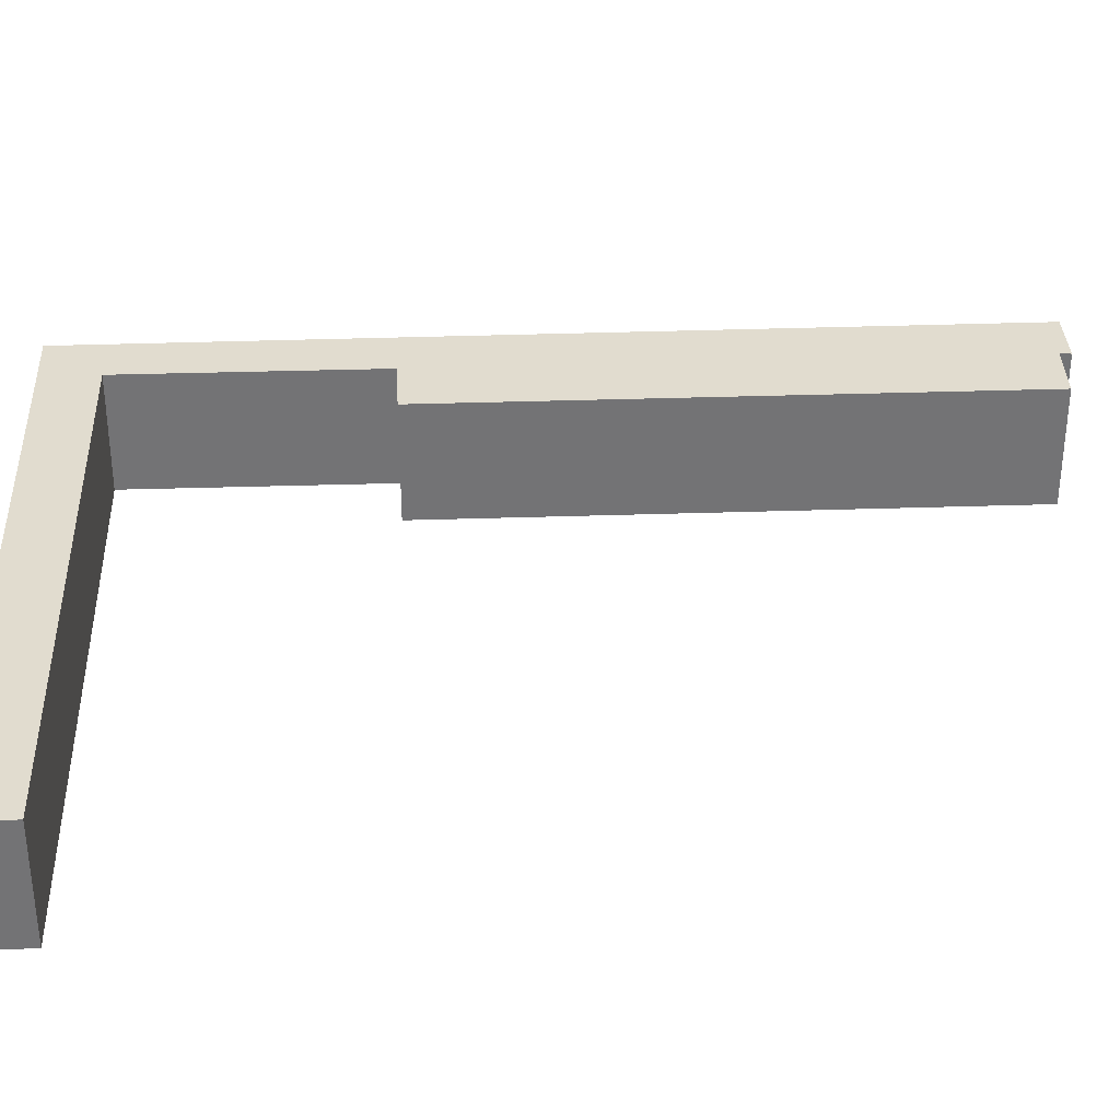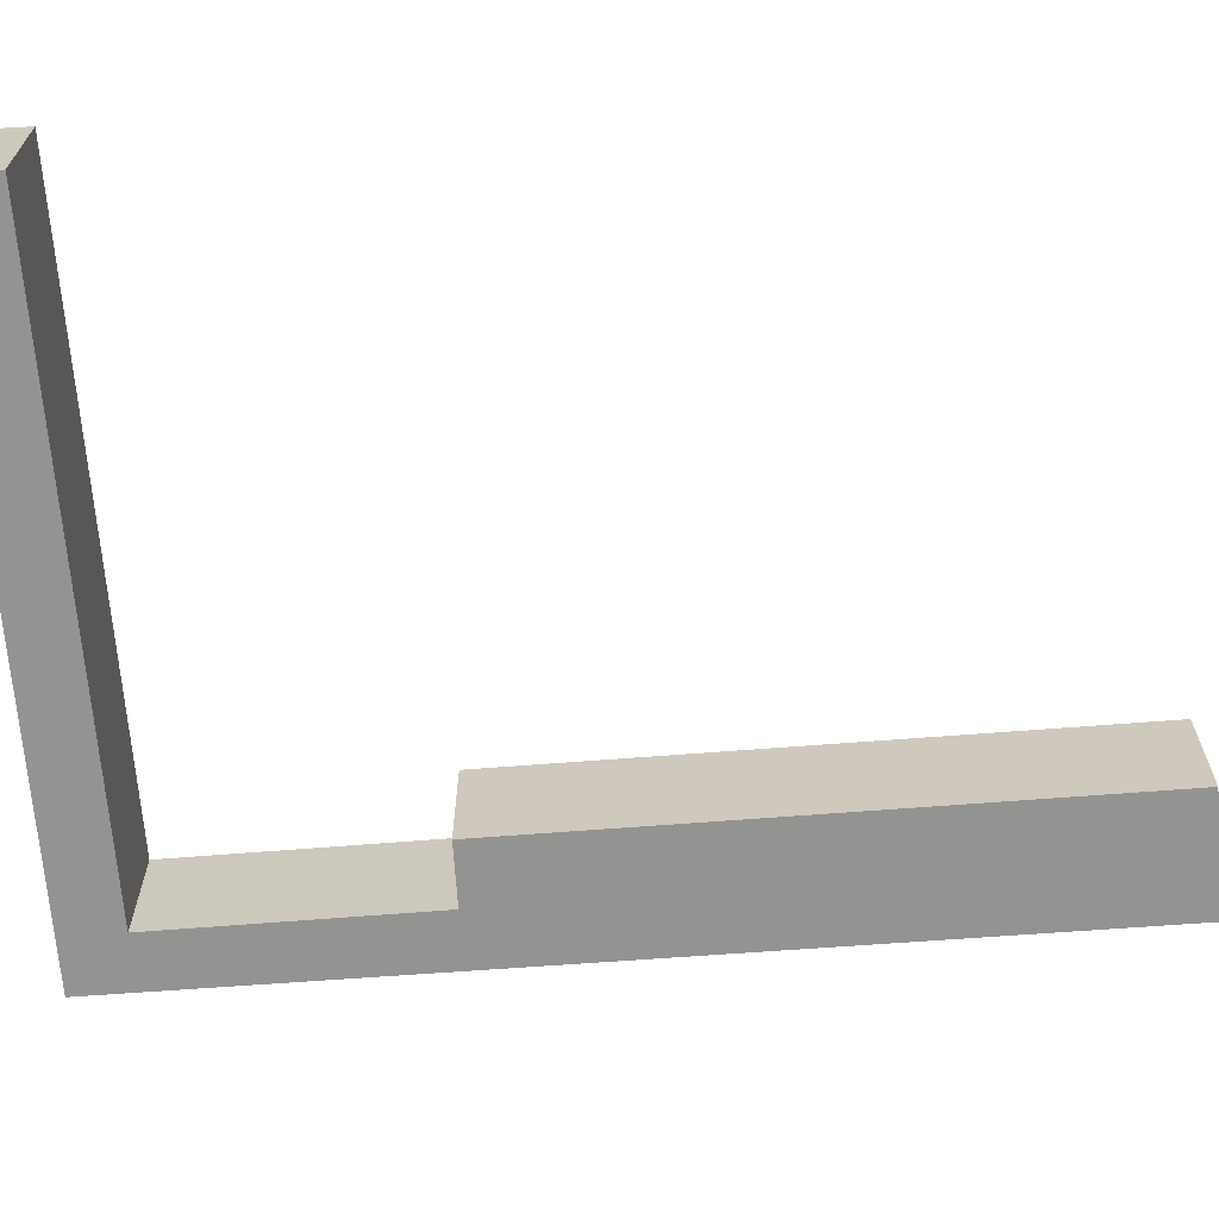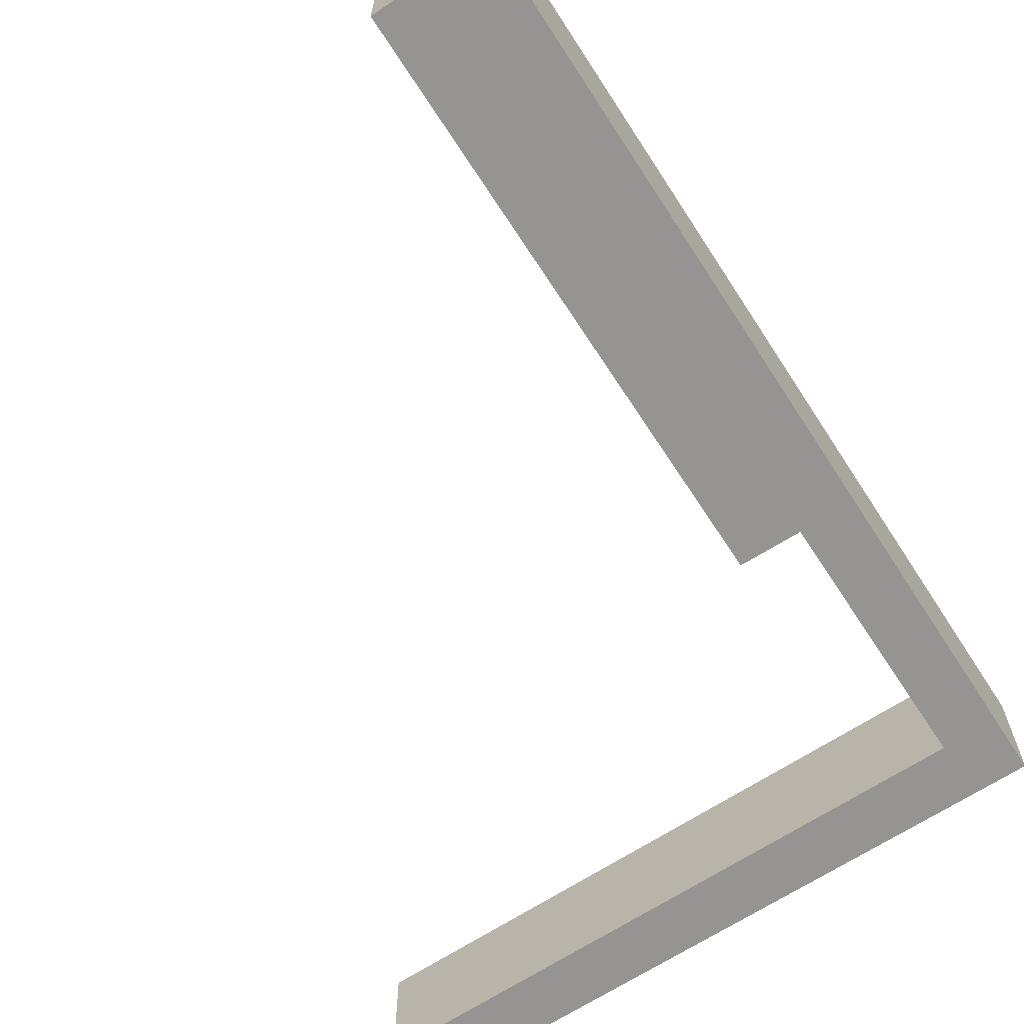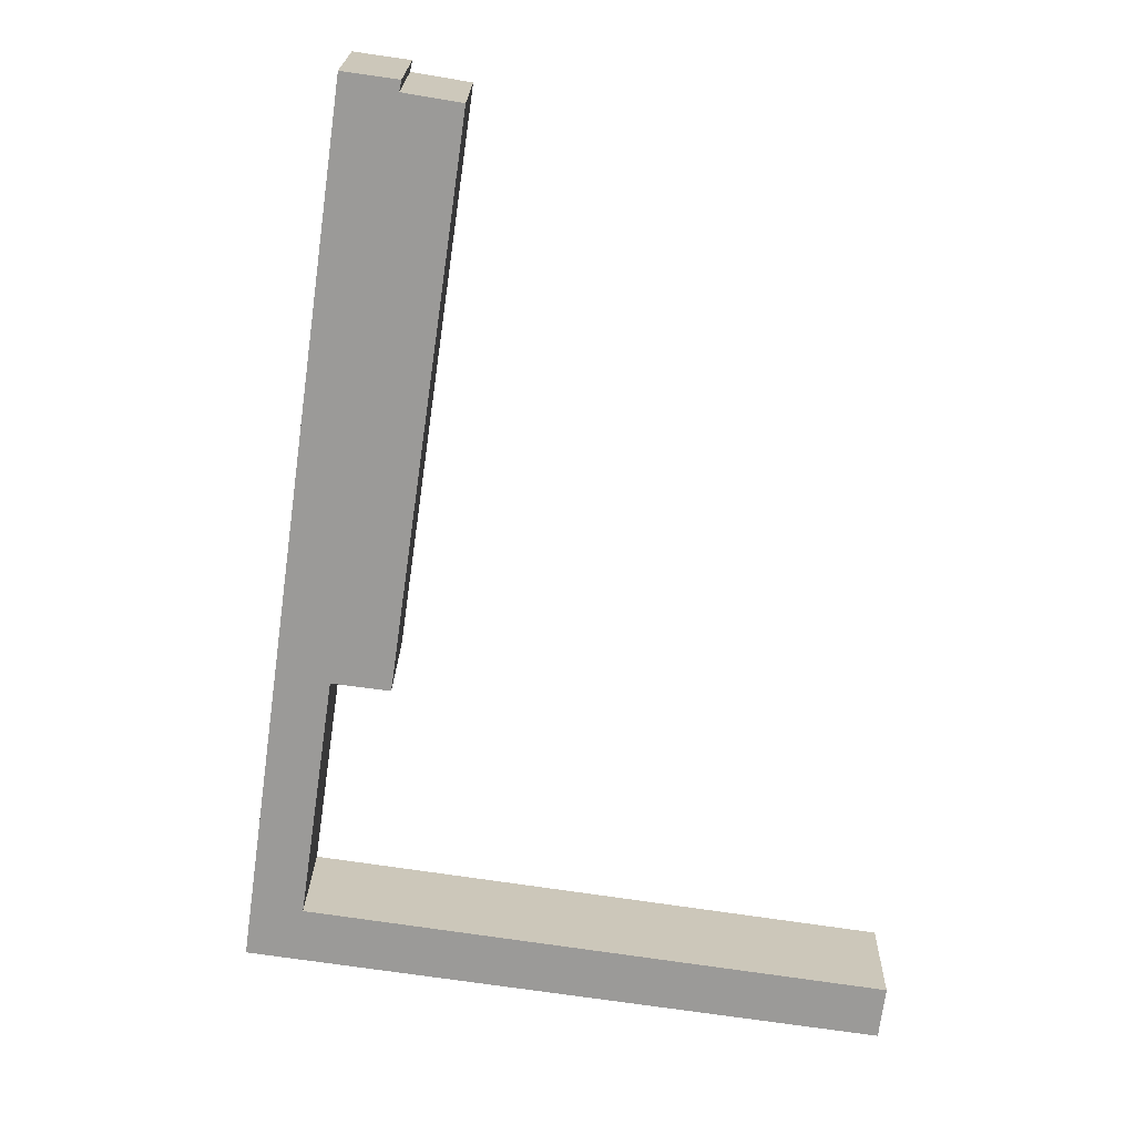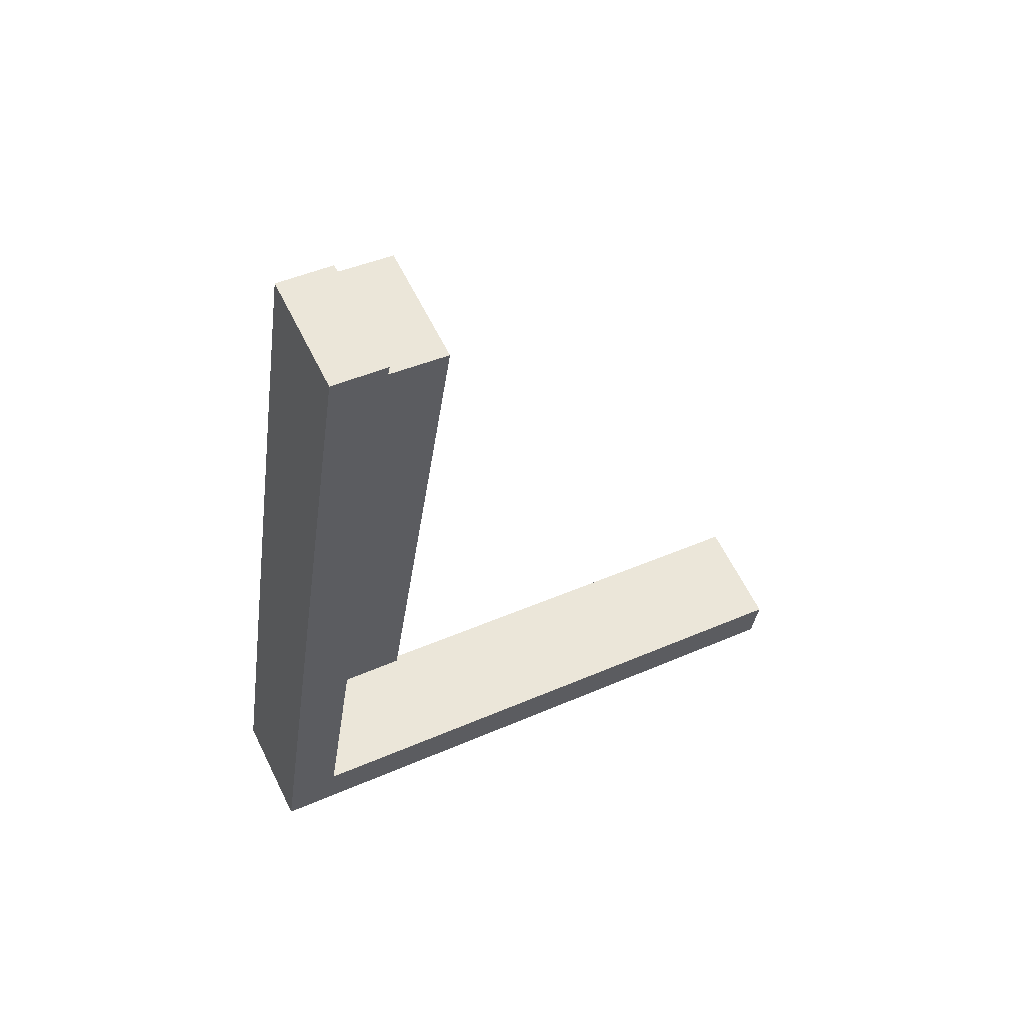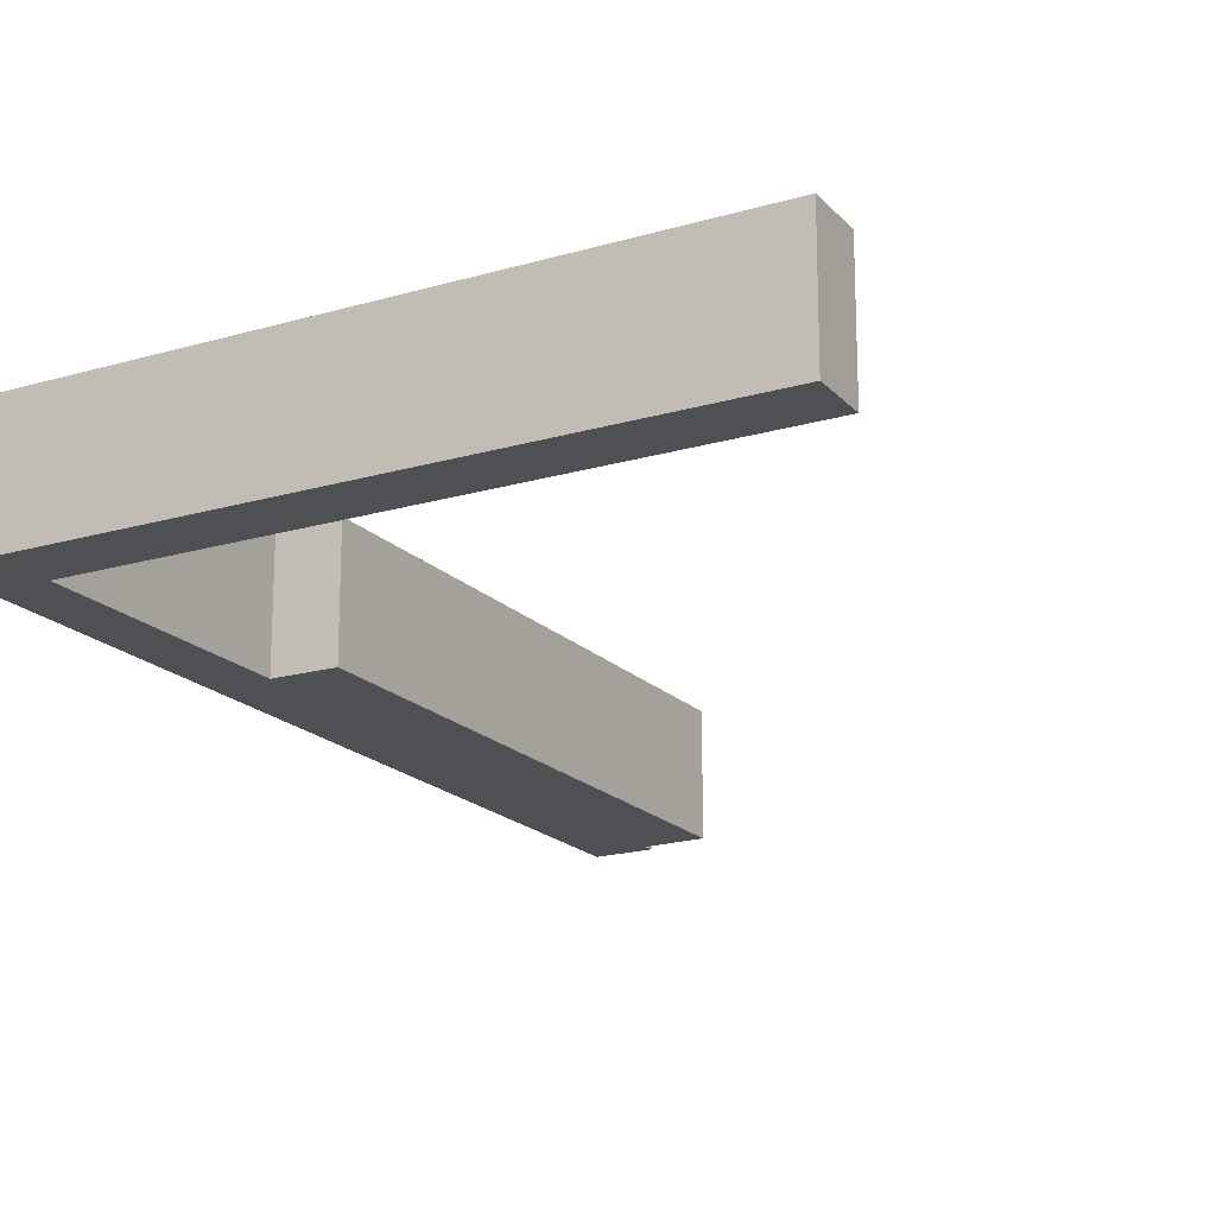
<metadata>
{"format":"obj","ext":"obj","renderer":"f3d","projection":"perspective","resolution":1024,"background":"white","views":[{"elev":34.3,"azim":-100.7,"up":"+Y"},{"elev":-66.6,"azim":-93.7,"up":"+Y"},{"elev":-67.1,"azim":24.9,"up":"+Y"},{"elev":20.6,"azim":-178.9,"up":"+Z"},{"elev":61.8,"azim":153.8,"up":"+Z"},{"elev":-18.8,"azim":-158.7,"up":"+Y"}]}
</metadata>
<code>
v  0.264 4.769 -2.184
v  0 4.769 2.92e-16
v  26.45 4.769 1.489
v  24.02 4.769 3.443
v  22.54 4.769 13.6
v  21.4 4.769 37.49
v  19.22 4.769 36.74
v  16.84 4.769 36.34
v  19.13 4.769 37.17
v  20.13 4.769 13.29
v  20.13 -8.139e-16 13.29
v  16.84 -2.225e-15 36.34
v  19.22 -2.25e-15 36.74
v  19.13 -2.276e-15 37.17
v  0.264 1.337e-16 -2.184
v  0 0 0
v  24.02 -2.108e-16 3.443
v  22.54 -8.328e-16 13.6
v  21.4 -2.296e-15 37.49
v  26.45 -9.117e-17 1.489
g defaultobject
f 1 2 3
f 4 3 2
f 5 3 4
f 6 3 5
f 7 6 5
f 8 7 5
f 9 6 7
f 5 10 8
f 11 8 10
f 8 11 12
f 13 9 7
f 9 13 14
f 15 2 1
f 2 15 16
f 17 5 4
f 5 17 18
f 12 7 8
f 7 12 13
f 14 6 9
f 6 14 19
f 16 4 2
f 4 16 17
f 19 3 6
f 3 19 20
f 20 1 3
f 1 20 15
f 18 10 5
f 10 18 11
f 20 17 15
f 17 20 19
f 17 19 18
f 18 19 11
f 11 19 13
f 13 19 14
f 12 11 13
f 16 15 17

</code>
